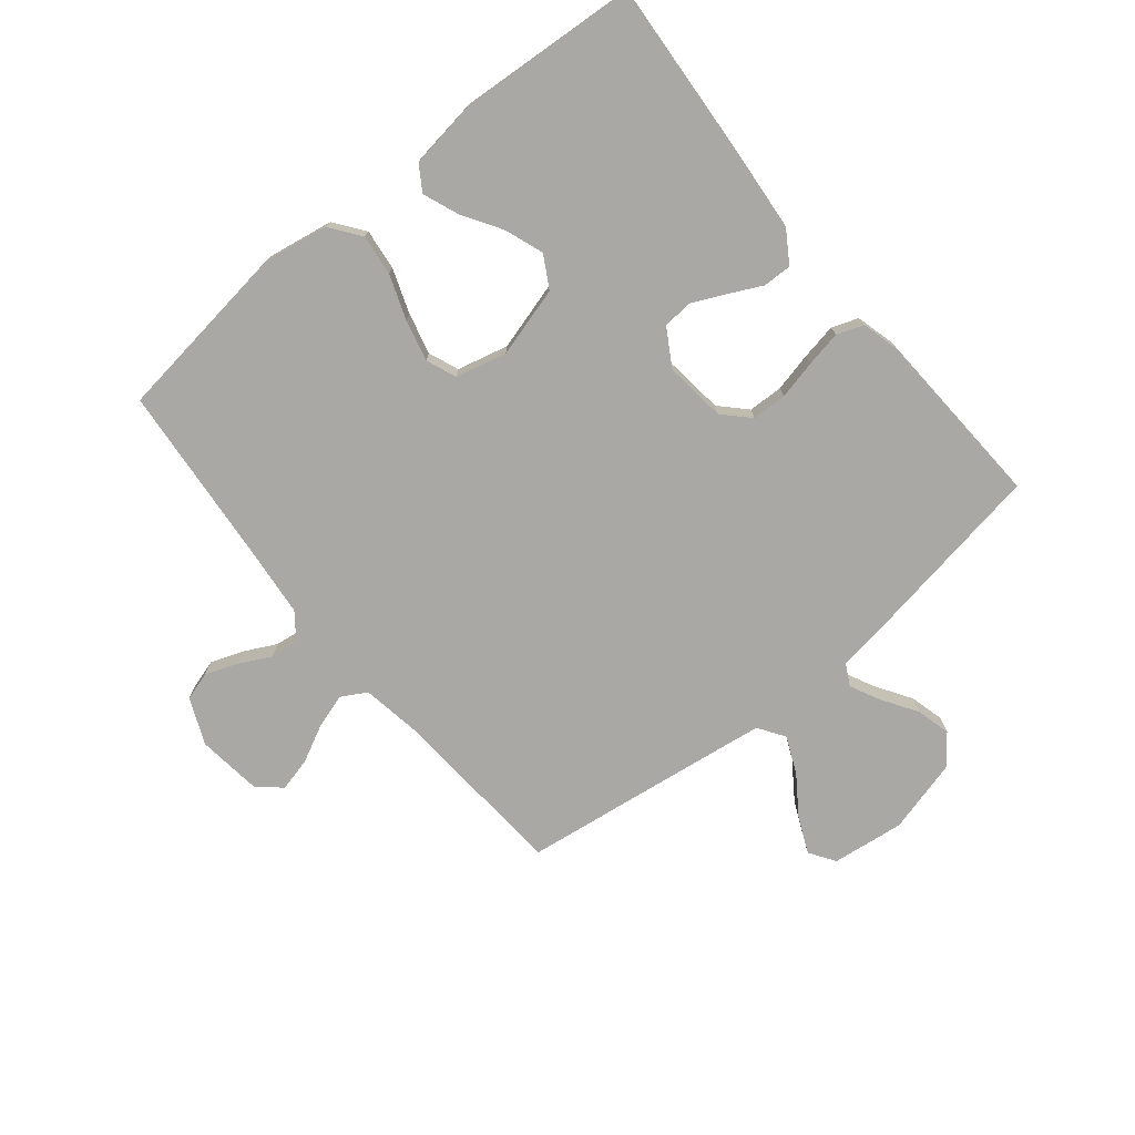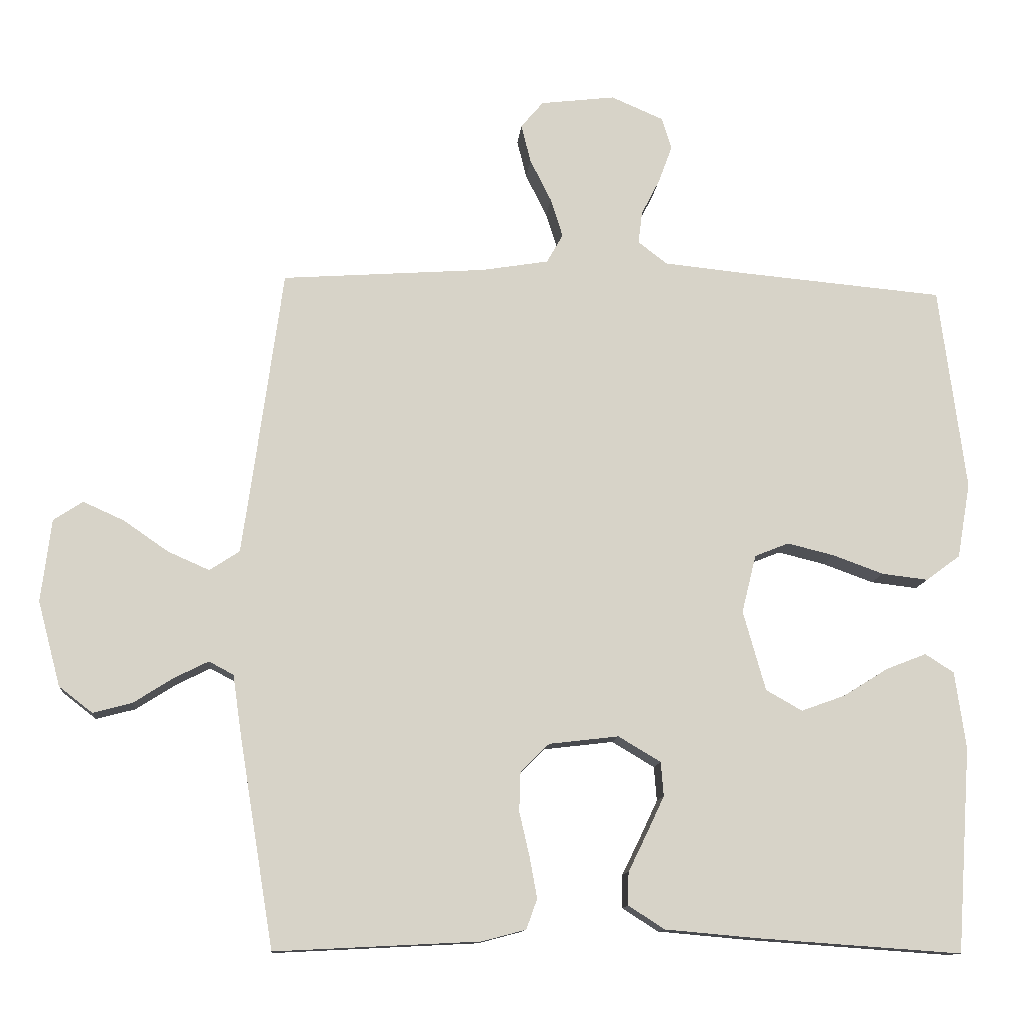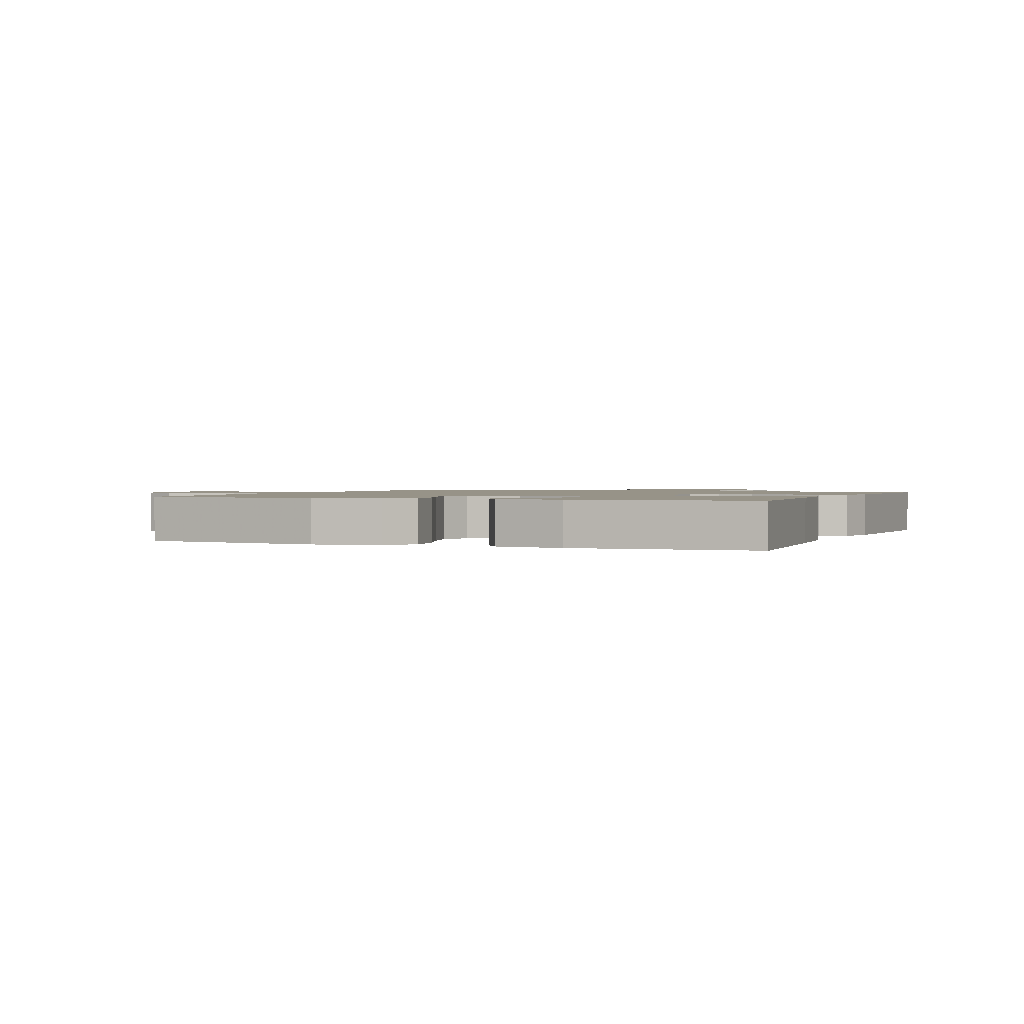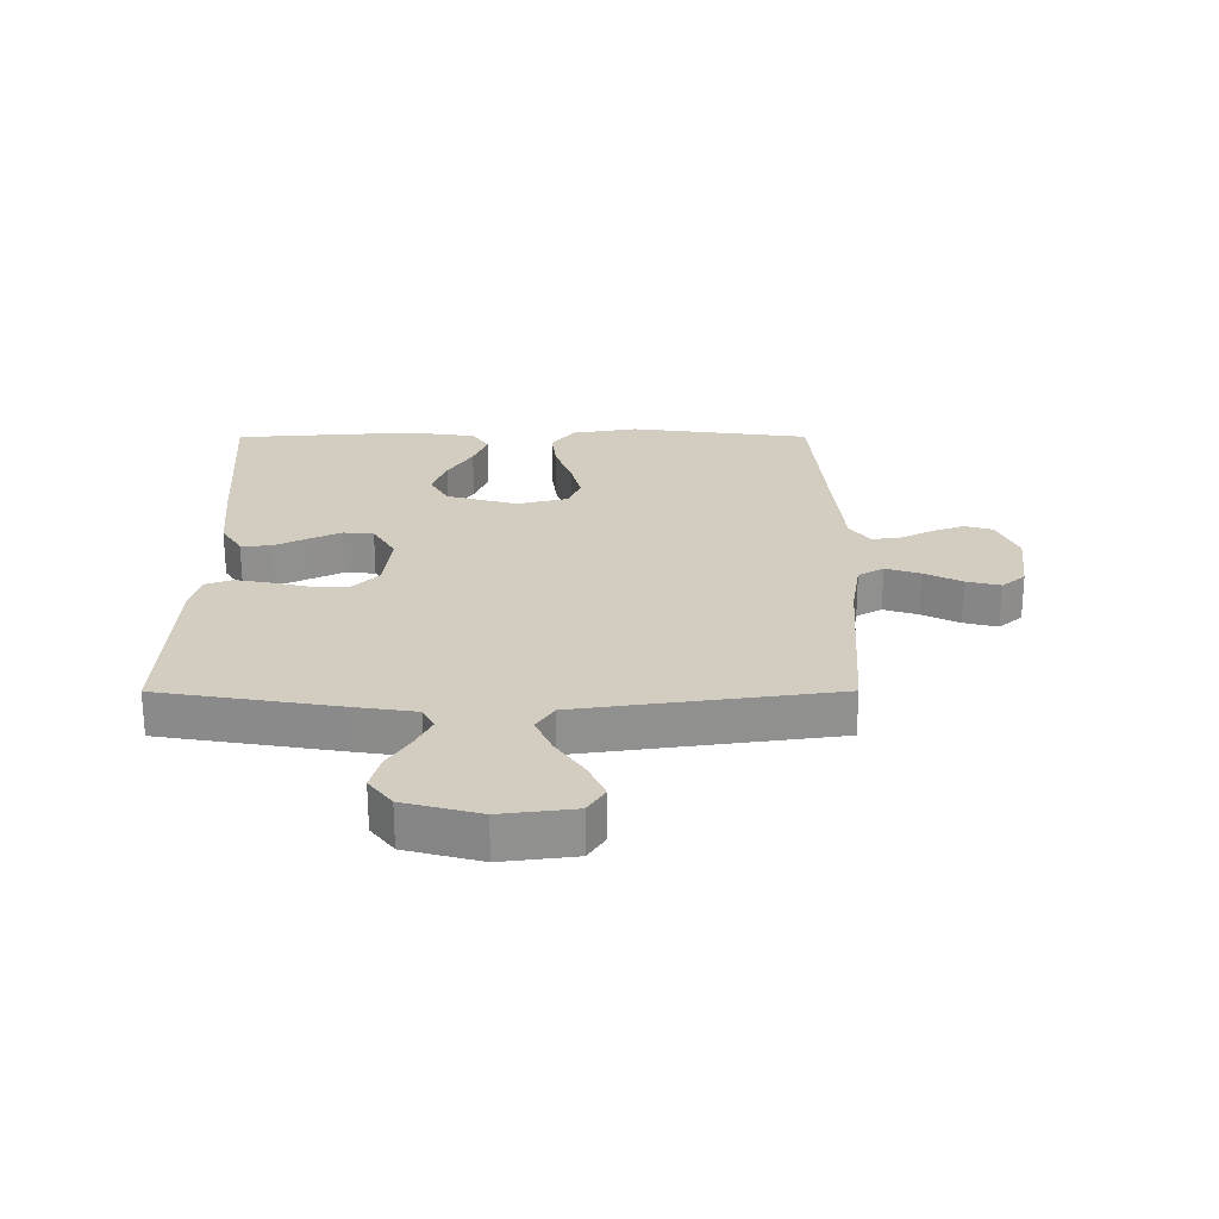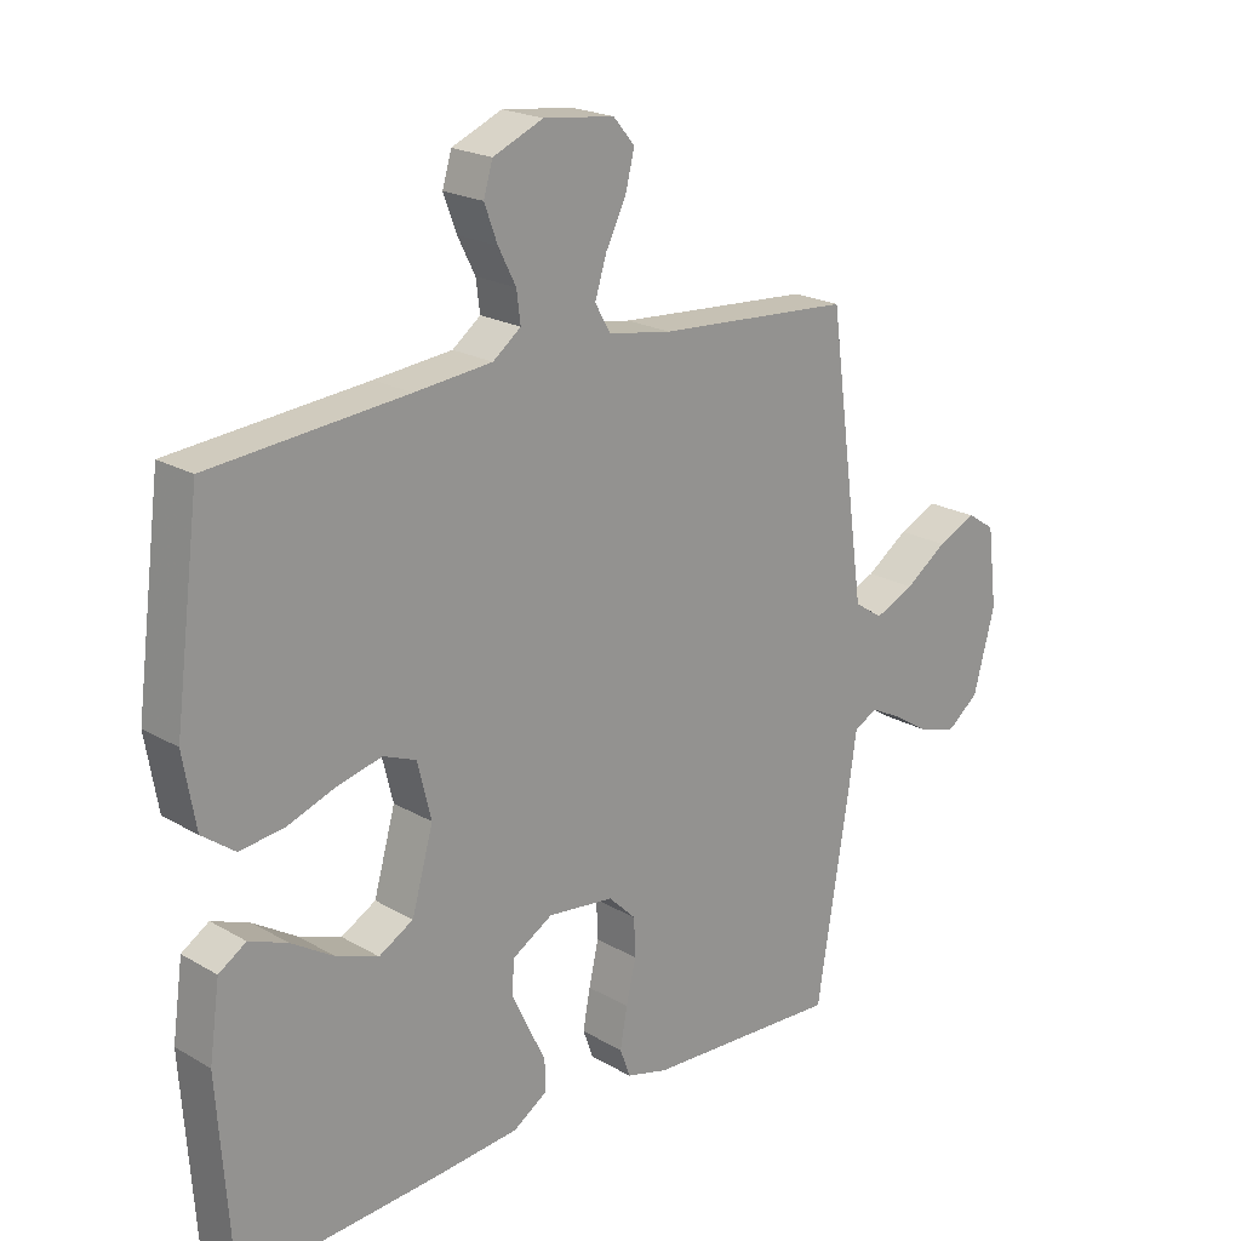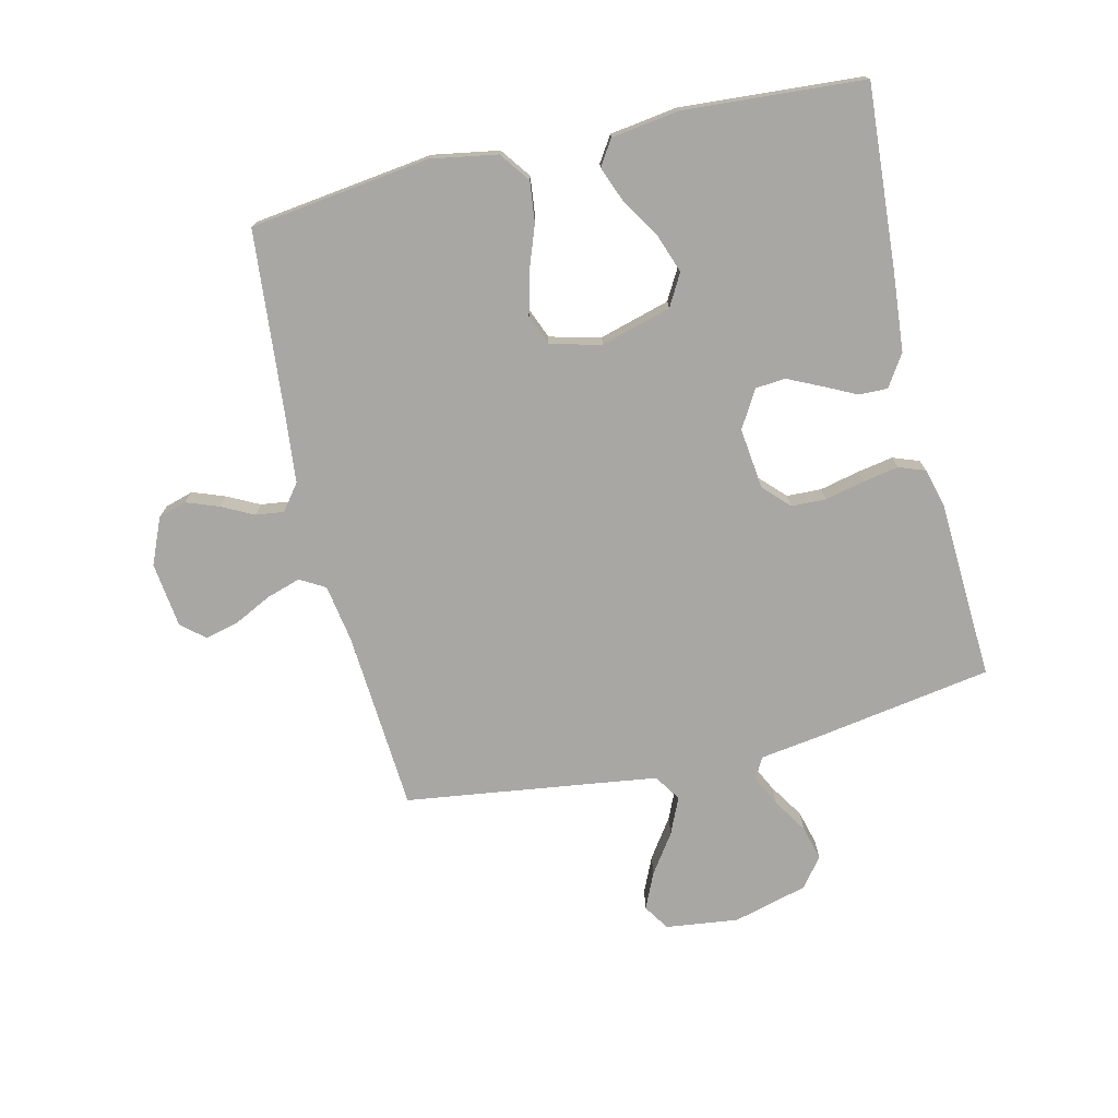
<metadata>
{"format":"obj","ext":"obj","renderer":"f3d","projection":"perspective","resolution":1024,"background":"white","views":[{"elev":-74.9,"azim":129.3,"up":"+Y"},{"elev":-12.1,"azim":-5.0,"up":"+Z"},{"elev":1.3,"azim":112.1,"up":"+Y"},{"elev":24.8,"azim":-90.1,"up":"+Y"},{"elev":20.9,"azim":136.1,"up":"+Z"},{"elev":-74.5,"azim":103.3,"up":"+Y"}]}
</metadata>
<code>
v -0.5 0.07 -0.5
v -0.549 0.07 -0.2
v -0.563 0.07 -0.104
v -0.599 0.07 -0.085
v -0.649 0.07 -0.11
v -0.707 0.07 -0.147
v -0.764 0.07 -0.162
v -0.813 0.07 -0.124
v -0.846 0.07 0
v -0.831 0.07 0.121
v -0.788 0.07 0.149
v -0.728 0.07 0.122
v -0.663 0.07 0.077
v -0.602 0.07 0.05
v -0.558 0.07 0.079
v -0.541 0.07 0.2
v -0.5 0.07 0.5
v -0.2 0.07 0.521
v -0.103 0.07 0.537
v -0.079 0.07 0.579
v -0.097 0.07 0.636
v -0.128 0.07 0.698
v -0.142 0.07 0.754
v -0.109 0.07 0.793
v 0 0.07 0.806
v 0.077 0.07 0.773
v 0.091 0.07 0.726
v 0.071 0.07 0.672
v 0.044 0.07 0.619
v 0.038 0.07 0.572
v 0.081 0.07 0.539
v 0.2 0.07 0.527
v 0.5 0.07 0.5
v 0.539 0.07 0.2
v 0.52 0.07 0.09
v 0.47 0.07 0.053
v 0.402 0.07 0.061
v 0.328 0.07 0.088
v 0.259 0.07 0.105
v 0.209 0.07 0.085
v 0.188 0.07 0
v 0.221 0.07 -0.117
v 0.274 0.07 -0.147
v 0.338 0.07 -0.124
v 0.404 0.07 -0.083
v 0.463 0.07 -0.06
v 0.505 0.07 -0.087
v 0.521 0.07 -0.2
v 0.5 0.07 -0.5
v 0.2 0.07 -0.479
v 0.065 0.07 -0.467
v 0.012 0.07 -0.433
v 0.013 0.07 -0.385
v 0.04 0.07 -0.33
v 0.066 0.07 -0.275
v 0.062 0.07 -0.225
v 0 0.07 -0.188
v -0.102 0.07 -0.2
v -0.144 0.07 -0.241
v -0.146 0.07 -0.299
v -0.131 0.07 -0.364
v -0.12 0.07 -0.424
v -0.136 0.07 -0.468
v -0.2 0.07 -0.485
v -0.5 0 -0.5
v -0.549 0 -0.2
v -0.563 0 -0.104
v -0.599 0 -0.085
v -0.649 0 -0.11
v -0.707 0 -0.147
v -0.764 0 -0.162
v -0.813 0 -0.124
v -0.846 0 0
v -0.831 0 0.121
v -0.788 0 0.149
v -0.728 0 0.122
v -0.663 0 0.077
v -0.602 0 0.05
v -0.558 0 0.079
v -0.541 0 0.2
v -0.5 0 0.5
v -0.2 0 0.521
v -0.103 0 0.537
v -0.079 0 0.579
v -0.097 0 0.636
v -0.128 0 0.698
v -0.142 0 0.754
v -0.109 0 0.793
v 0 0 0.806
v 0.077 0 0.773
v 0.091 0 0.726
v 0.071 0 0.672
v 0.044 0 0.619
v 0.038 0 0.572
v 0.081 0 0.539
v 0.2 0 0.527
v 0.5 0 0.5
v 0.539 0 0.2
v 0.52 0 0.09
v 0.47 0 0.053
v 0.402 0 0.061
v 0.328 0 0.088
v 0.259 0 0.105
v 0.209 0 0.085
v 0.188 0 0
v 0.221 0 -0.117
v 0.274 0 -0.147
v 0.338 0 -0.124
v 0.404 0 -0.083
v 0.463 0 -0.06
v 0.505 0 -0.087
v 0.521 0 -0.2
v 0.5 0 -0.5
v 0.2 0 -0.479
v 0.065 0 -0.467
v 0.012 0 -0.433
v 0.013 0 -0.385
v 0.04 0 -0.33
v 0.066 0 -0.275
v 0.062 0 -0.225
v 0 0 -0.188
v -0.102 0 -0.2
v -0.144 0 -0.241
v -0.146 0 -0.299
v -0.131 0 -0.364
v -0.12 0 -0.424
v -0.136 0 -0.468
v -0.2 0 -0.485
f 1 2 3
f 64 1 3
f 63 64 3
f 62 63 3
f 61 62 3
f 60 61 3
f 59 60 3 4
f 58 59 4
f 57 58 4
f 52 53 54
f 51 52 54
f 50 51 54
f 49 50 54
f 48 49 54
f 47 48 54
f 46 47 54
f 45 46 54
f 44 45 54
f 43 44 54 55
f 42 43 55 56
f 36 37 38
f 35 36 38
f 34 35 38
f 33 34 38
f 32 33 38
f 31 32 38 39
f 30 31 39 40
f 27 28 29
f 26 27 29
f 25 26 29
f 24 25 29
f 23 24 29
f 22 23 29
f 21 22 29
f 20 21 29 30
f 30 40 41
f 20 30 41
f 19 20 41
f 16 17 18
f 19 41 42
f 18 19 42
f 16 18 42
f 15 16 42
f 11 12 13
f 10 11 13
f 9 10 13
f 8 9 13
f 7 8 13
f 6 7 13
f 5 6 13
f 4 5 13 14
f 42 56 57
f 15 42 57
f 14 15 57
f 4 14 57
f 67 66 65
f 67 65 128
f 67 128 127
f 67 127 126
f 67 126 125
f 67 125 124
f 68 67 124 123
f 68 123 122
f 68 122 121
f 118 117 116
f 118 116 115
f 118 115 114
f 118 114 113
f 118 113 112
f 118 112 111
f 118 111 110
f 118 110 109
f 118 109 108
f 119 118 108 107
f 120 119 107 106
f 102 101 100
f 102 100 99
f 102 99 98
f 102 98 97
f 102 97 96
f 103 102 96 95
f 104 103 95 94
f 93 92 91
f 93 91 90
f 93 90 89
f 93 89 88
f 93 88 87
f 93 87 86
f 93 86 85
f 94 93 85 84
f 105 104 94
f 105 94 84
f 105 84 83
f 82 81 80
f 106 105 83
f 106 83 82
f 106 82 80
f 106 80 79
f 77 76 75
f 77 75 74
f 77 74 73
f 77 73 72
f 77 72 71
f 77 71 70
f 77 70 69
f 78 77 69 68
f 121 120 106
f 121 106 79
f 121 79 78
f 121 78 68
f 1 65 66 2
f 2 66 67 3
f 3 67 68 4
f 4 68 69 5
f 5 69 70 6
f 6 70 71 7
f 7 71 72 8
f 8 72 73 9
f 9 73 74 10
f 10 74 75 11
f 11 75 76 12
f 12 76 77 13
f 13 77 78 14
f 14 78 79 15
f 15 79 80 16
f 16 80 81 17
f 17 81 82 18
f 18 82 83 19
f 19 83 84 20
f 20 84 85 21
f 21 85 86 22
f 22 86 87 23
f 23 87 88 24
f 24 88 89 25
f 25 89 90 26
f 26 90 91 27
f 27 91 92 28
f 28 92 93 29
f 29 93 94 30
f 30 94 95 31
f 31 95 96 32
f 32 96 97 33
f 33 97 98 34
f 34 98 99 35
f 35 99 100 36
f 36 100 101 37
f 37 101 102 38
f 38 102 103 39
f 39 103 104 40
f 40 104 105 41
f 41 105 106 42
f 42 106 107 43
f 43 107 108 44
f 44 108 109 45
f 45 109 110 46
f 46 110 111 47
f 47 111 112 48
f 48 112 113 49
f 49 113 114 50
f 50 114 115 51
f 51 115 116 52
f 52 116 117 53
f 53 117 118 54
f 54 118 119 55
f 55 119 120 56
f 56 120 121 57
f 57 121 122 58
f 58 122 123 59
f 59 123 124 60
f 60 124 125 61
f 61 125 126 62
f 62 126 127 63
f 63 127 128 64
f 64 128 65 1

</code>
